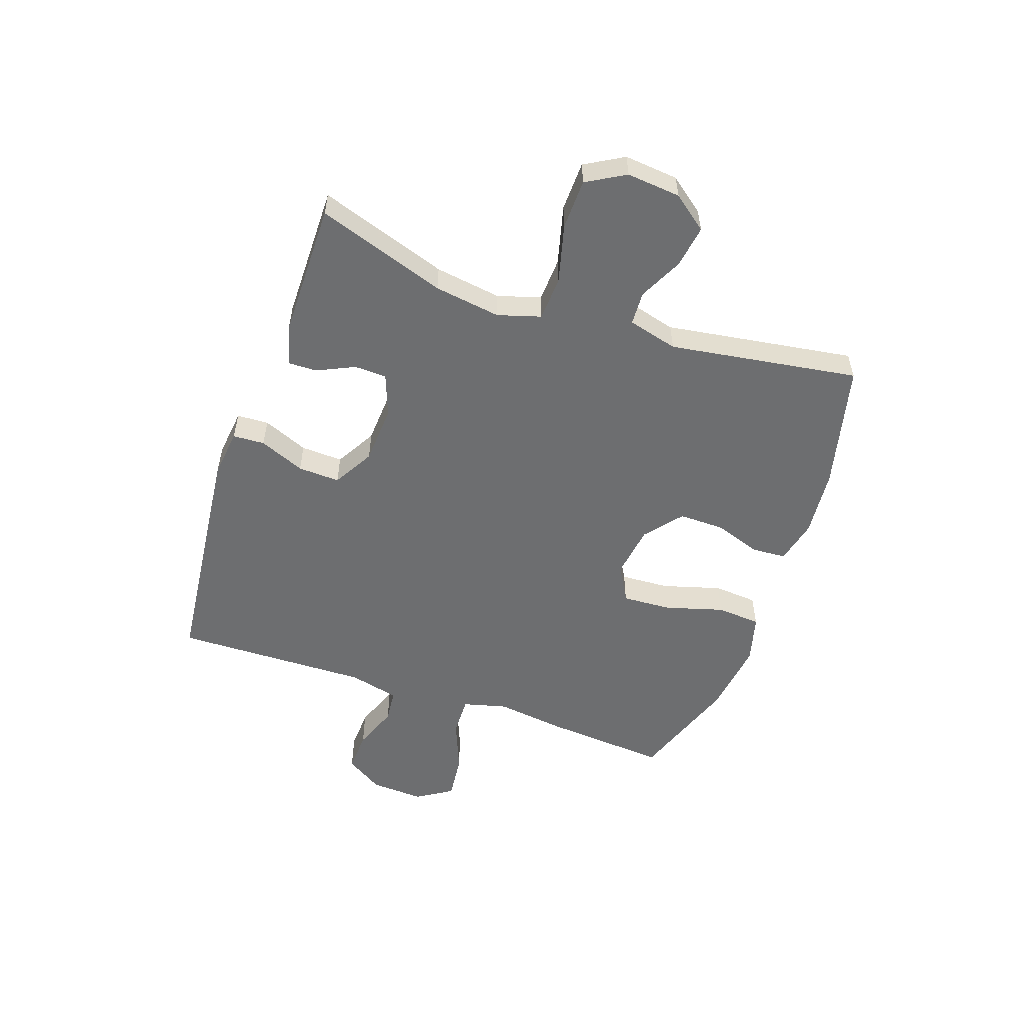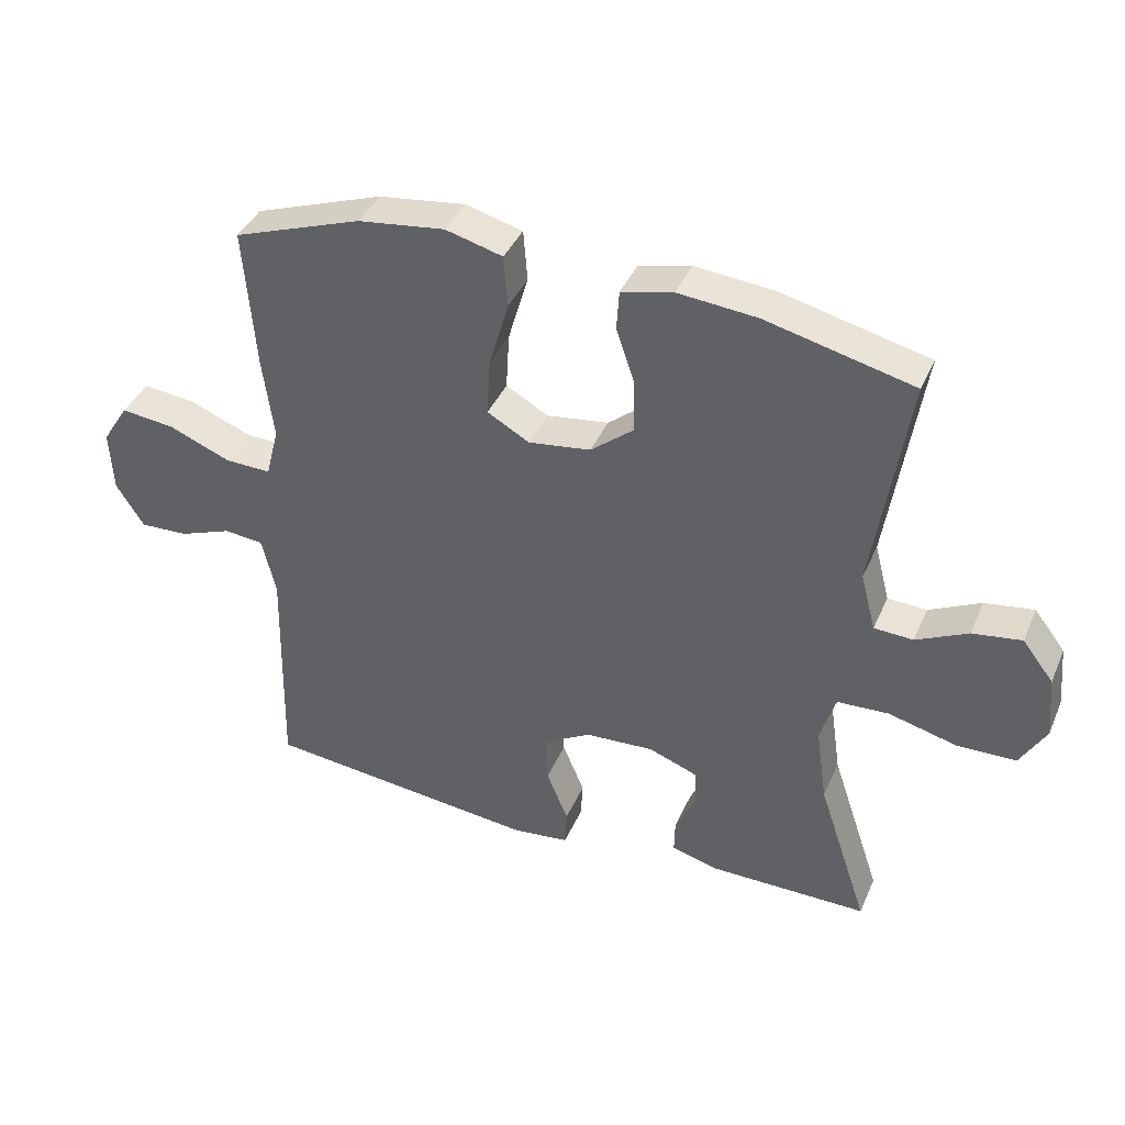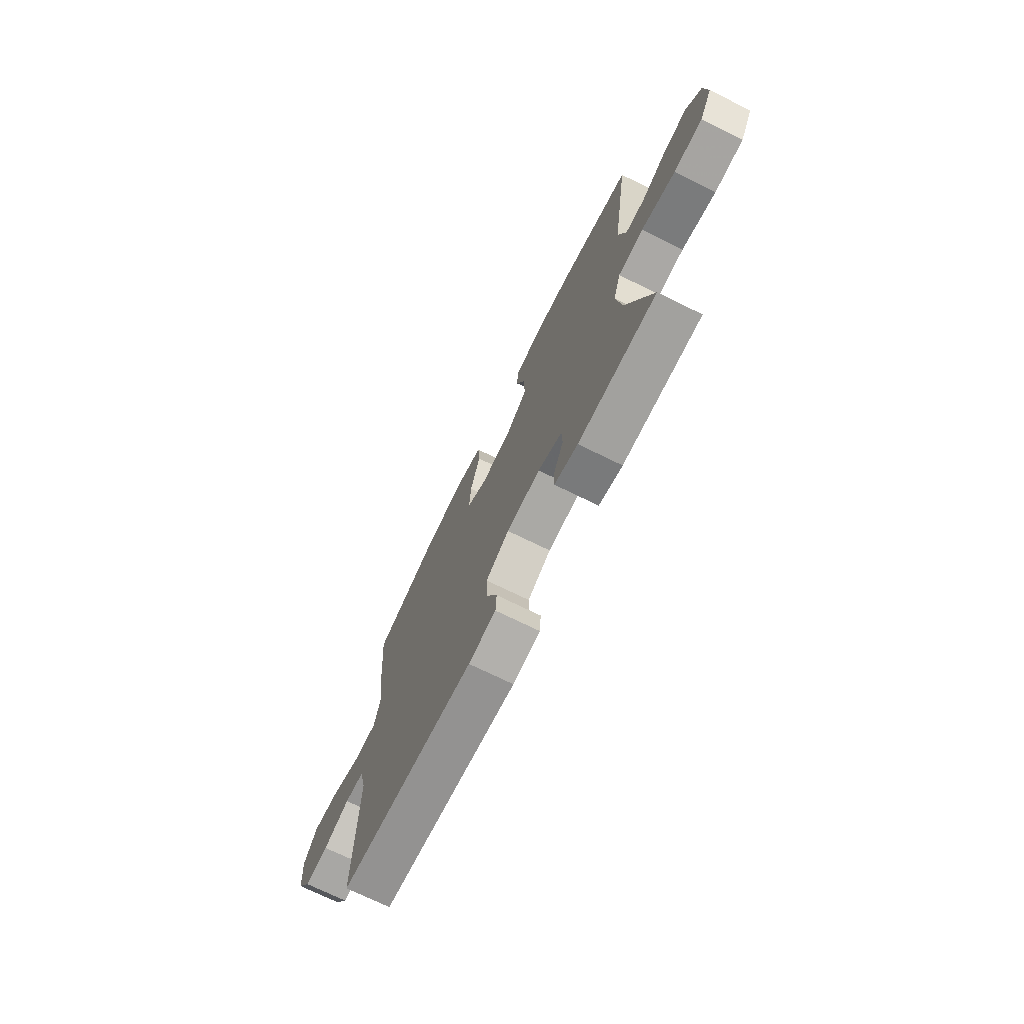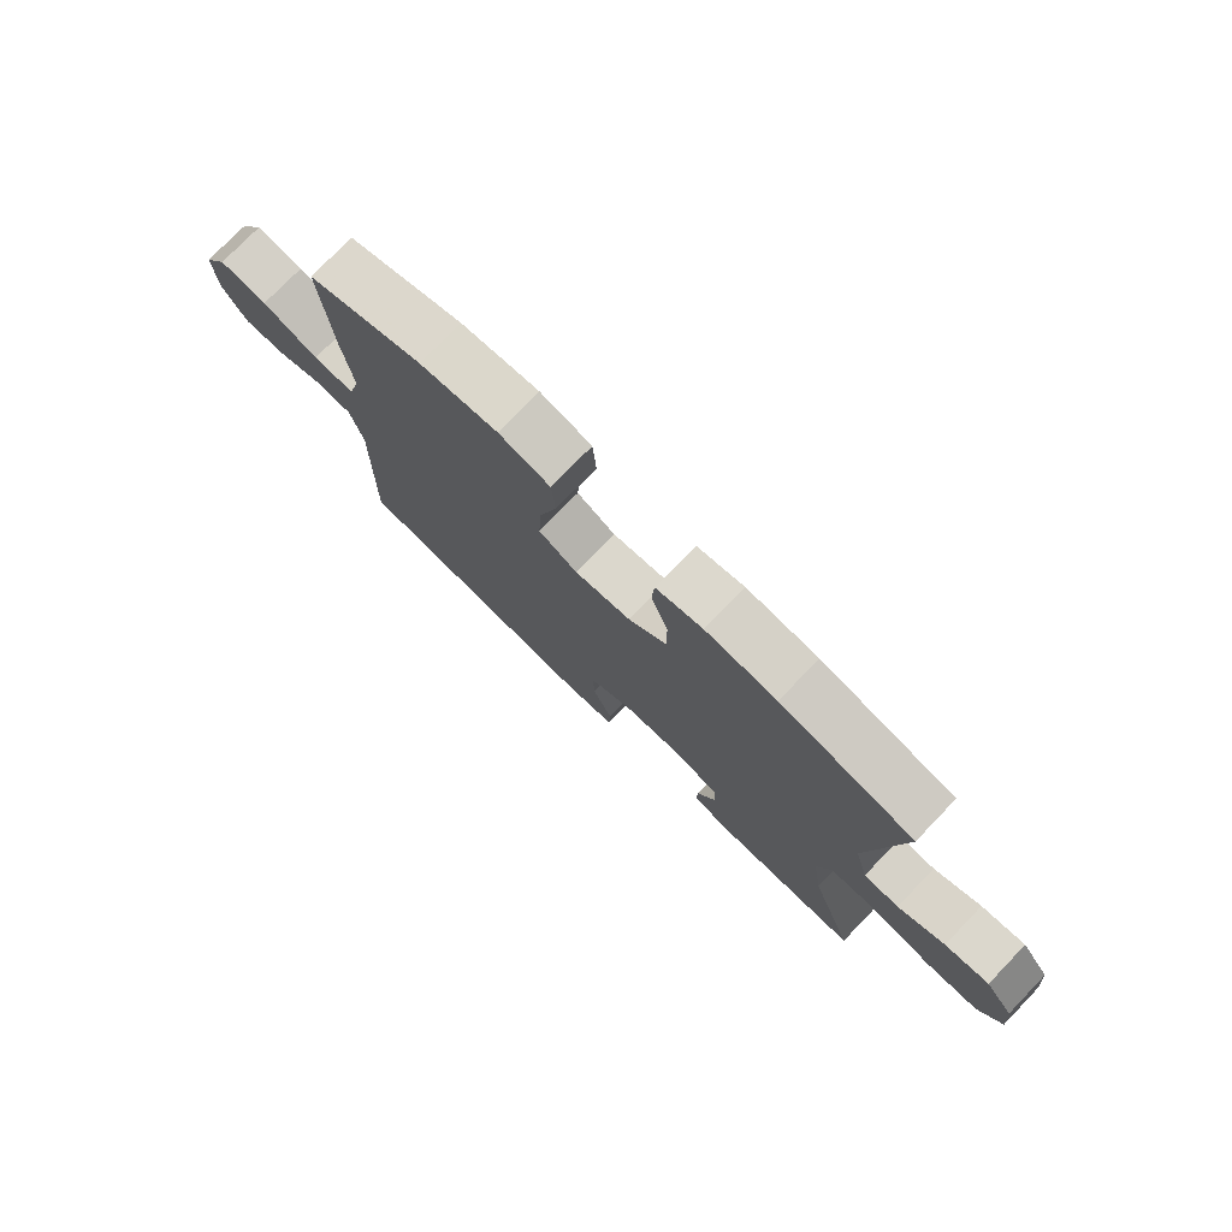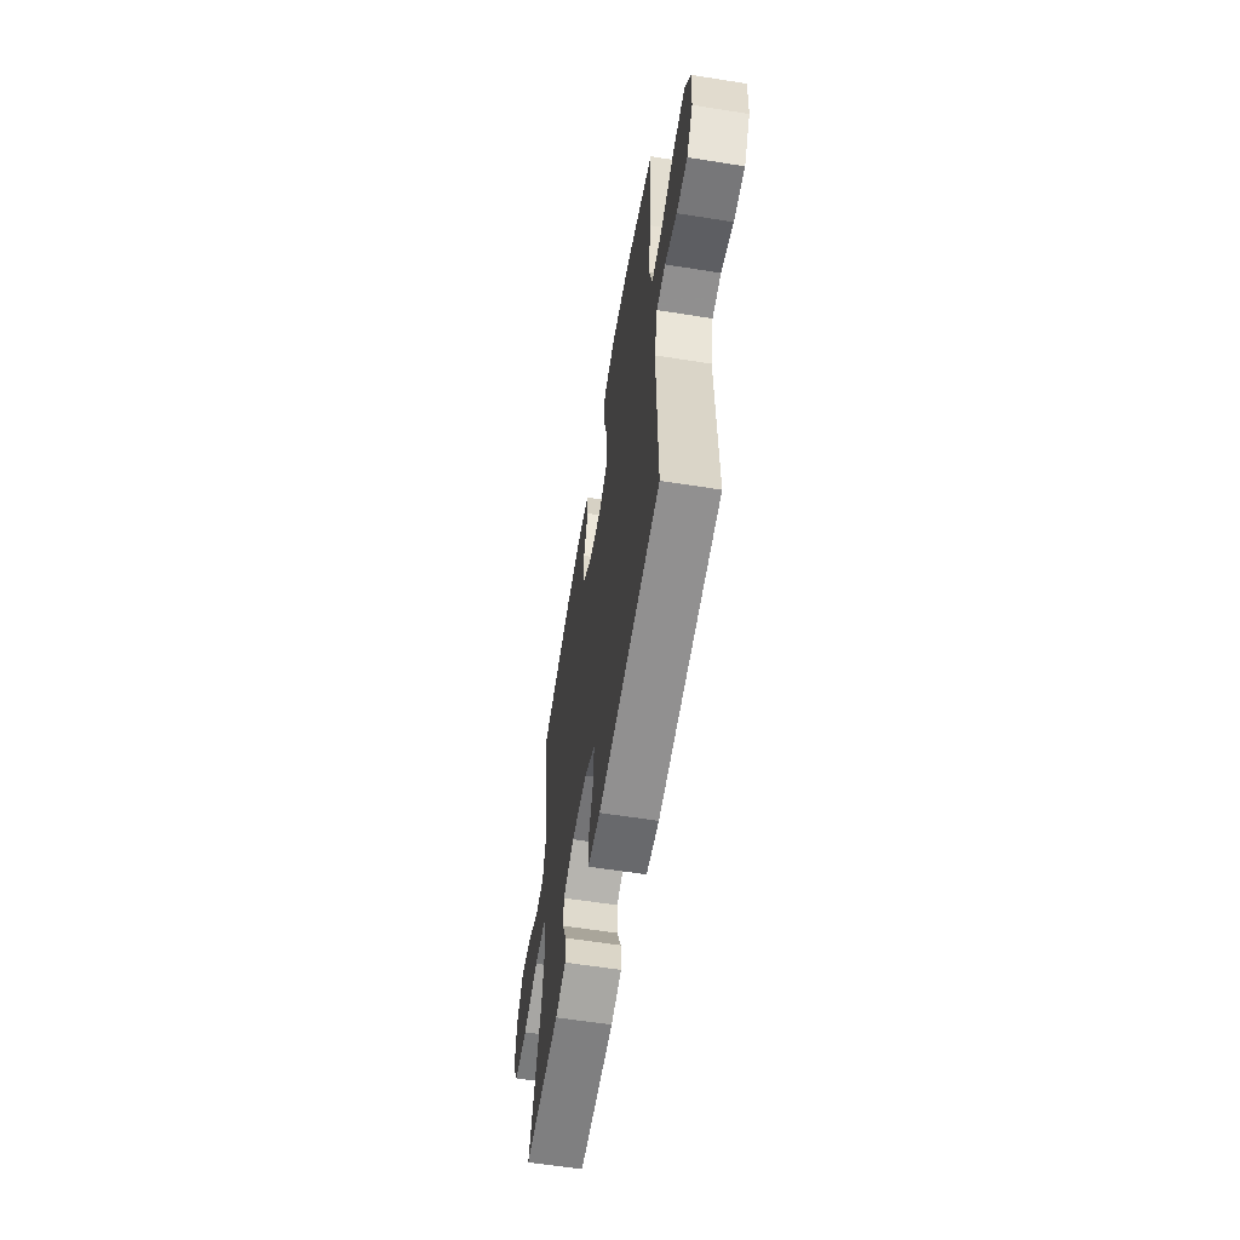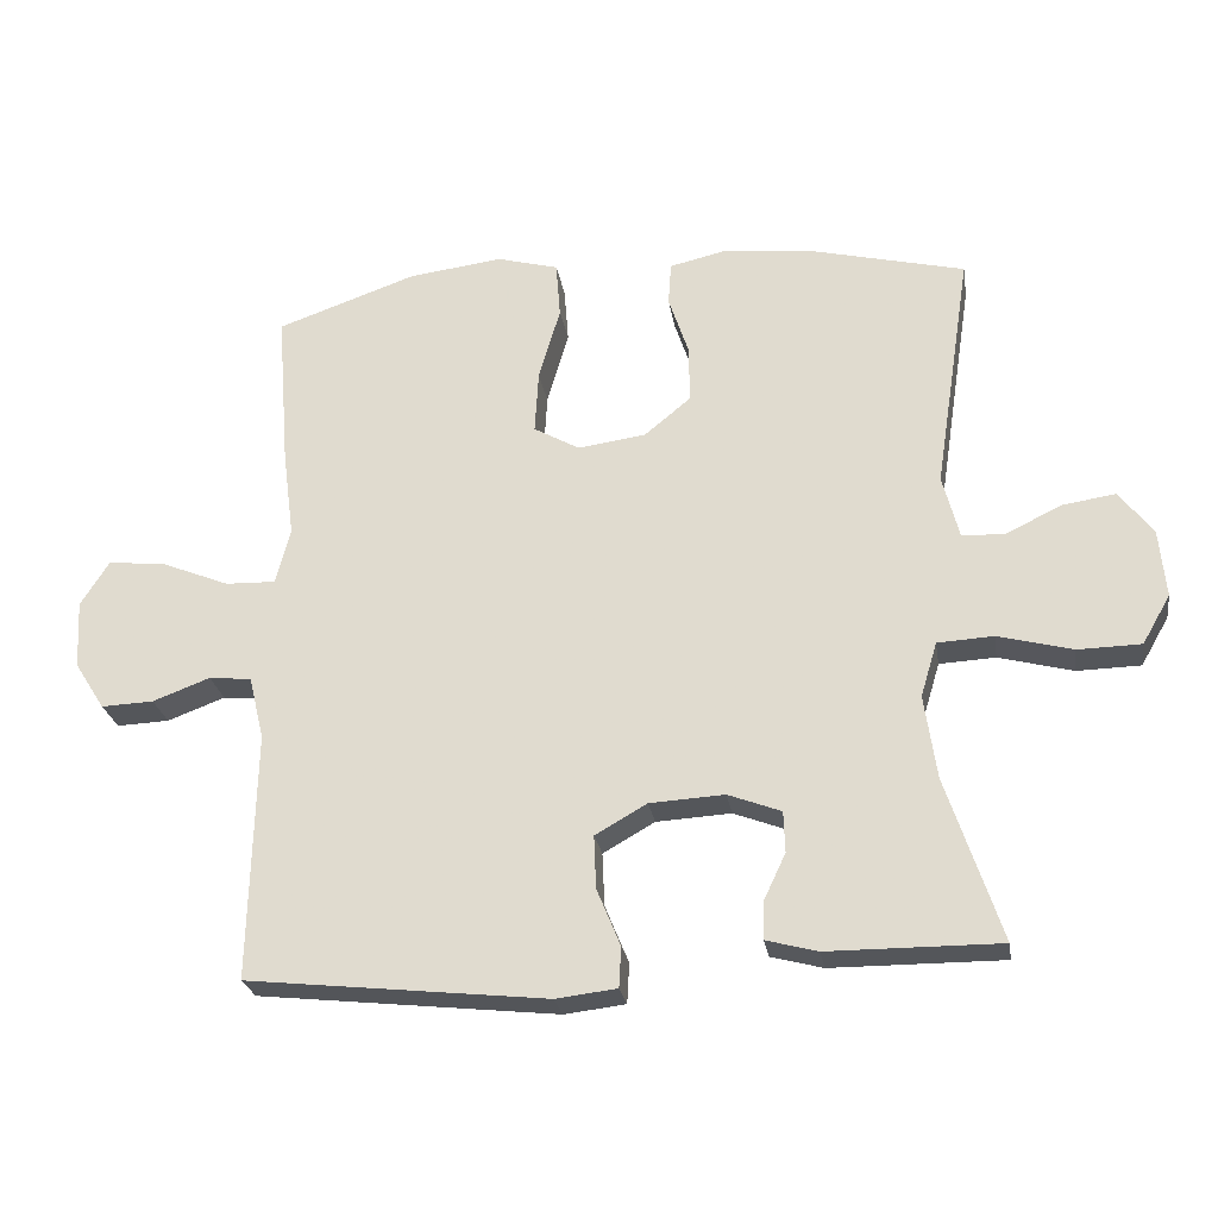
<metadata>
{"format":"obj","ext":"obj","renderer":"f3d","projection":"perspective","resolution":1024,"background":"white","views":[{"elev":-54.3,"azim":-109.1,"up":"+Y"},{"elev":39.6,"azim":-158.0,"up":"+Z"},{"elev":-72.3,"azim":-116.2,"up":"+Z"},{"elev":76.5,"azim":-136.0,"up":"+Z"},{"elev":-59.6,"azim":80.7,"up":"+Z"},{"elev":-25.3,"azim":-171.0,"up":"+Z"}]}
</metadata>
<code>
v 0.5 0.07 0.5
v 0.483 0.07 0.282
v 0.467 0.07 0.159
v 0.487 0.07 0.081
v 0.557 0.07 0.083
v 0.651 0.07 0.121
v 0.732 0.07 0.13
v 0.772 0.07 0.067
v 0.767 0.07 -0.028
v 0.725 0.07 -0.094
v 0.652 0.07 -0.091
v 0.572 0.07 -0.061
v 0.513 0.07 -0.067
v 0.492 0.07 -0.155
v 0.5 0.07 -0.5
v 0.083 0.07 -0.545
v -0.002 0.07 -0.535
v -0.005 0.07 -0.479
v 0.028 0.07 -0.399
v 0.031 0.07 -0.325
v -0.041 0.07 -0.284
v -0.145 0.07 -0.278
v -0.219 0.07 -0.306
v -0.221 0.07 -0.363
v -0.19 0.07 -0.429
v -0.189 0.07 -0.48
v -0.261 0.07 -0.499
v -0.5 0.07 -0.5
v -0.424 0.07 -0.272
v -0.407 0.07 -0.155
v -0.43 0.07 -0.079
v -0.508 0.07 -0.075
v -0.612 0.07 -0.102
v -0.7 0.07 -0.1
v -0.739 0.07 -0.032
v -0.73 0.07 0.063
v -0.683 0.07 0.124
v -0.609 0.07 0.113
v -0.531 0.07 0.075
v -0.472 0.07 0.078
v -0.449 0.07 0.166
v -0.5 0.07 0.5
v -0.277 0.07 0.554
v -0.158 0.07 0.565
v -0.08 0.07 0.547
v -0.076 0.07 0.487
v -0.104 0.07 0.404
v -0.105 0.07 0.324
v -0.04 0.07 0.271
v 0.054 0.07 0.258
v 0.118 0.07 0.294
v 0.113 0.07 0.381
v 0.083 0.07 0.484
v 0.089 0.07 0.562
v 0.175 0.07 0.585
v 0.306 0.07 0.568
v 0.5 0 0.5
v 0.483 0 0.282
v 0.467 0 0.159
v 0.487 0 0.081
v 0.557 0 0.083
v 0.651 0 0.121
v 0.732 0 0.13
v 0.772 0 0.067
v 0.767 0 -0.028
v 0.725 0 -0.094
v 0.652 0 -0.091
v 0.572 0 -0.061
v 0.513 0 -0.067
v 0.492 0 -0.155
v 0.5 0 -0.5
v 0.083 0 -0.545
v -0.002 0 -0.535
v -0.005 0 -0.479
v 0.028 0 -0.399
v 0.031 0 -0.325
v -0.041 0 -0.284
v -0.145 0 -0.278
v -0.219 0 -0.306
v -0.221 0 -0.363
v -0.19 0 -0.429
v -0.189 0 -0.48
v -0.261 0 -0.499
v -0.5 0 -0.5
v -0.424 0 -0.272
v -0.407 0 -0.155
v -0.43 0 -0.079
v -0.508 0 -0.075
v -0.612 0 -0.102
v -0.7 0 -0.1
v -0.739 0 -0.032
v -0.73 0 0.063
v -0.683 0 0.124
v -0.609 0 0.113
v -0.531 0 0.075
v -0.472 0 0.078
v -0.449 0 0.166
v -0.5 0 0.5
v -0.277 0 0.554
v -0.158 0 0.565
v -0.08 0 0.547
v -0.076 0 0.487
v -0.104 0 0.404
v -0.105 0 0.324
v -0.04 0 0.271
v 0.054 0 0.258
v 0.118 0 0.294
v 0.113 0 0.381
v 0.083 0 0.484
v 0.089 0 0.562
v 0.175 0 0.585
v 0.306 0 0.568
f 52 53 54 55
f 51 52 55 56
f 44 45 46 47
f 44 47 48
f 41 42 43 44
f 40 41 44 48
f 36 37 38 39
f 36 39 40
f 35 36 40
f 32 33 34 35
f 31 32 35 40
f 30 31 40 48
f 26 27 28 29
f 24 25 26 29
f 23 24 29 30
f 22 23 30 48
f 16 17 18 19
f 14 15 16 19
f 13 14 19 20
f 9 10 11 12
f 9 12 13
f 8 9 13
f 5 6 7 8
f 4 5 8 13
f 3 4 13 20
f 51 56 1 2
f 50 51 2 3
f 49 50 3 20
f 21 22 48 49
f 20 21 49
f 111 110 109 108
f 112 111 108 107
f 103 102 101 100
f 104 103 100
f 100 99 98 97
f 104 100 97 96
f 95 94 93 92
f 96 95 92
f 96 92 91
f 91 90 89 88
f 96 91 88 87
f 104 96 87 86
f 85 84 83 82
f 85 82 81 80
f 86 85 80 79
f 104 86 79 78
f 75 74 73 72
f 75 72 71 70
f 76 75 70 69
f 68 67 66 65
f 69 68 65
f 69 65 64
f 64 63 62 61
f 69 64 61 60
f 76 69 60 59
f 58 57 112 107
f 59 58 107 106
f 76 59 106 105
f 105 104 78 77
f 105 77 76
f 1 57 58 2
f 2 58 59 3
f 3 59 60 4
f 4 60 61 5
f 5 61 62 6
f 6 62 63 7
f 7 63 64 8
f 8 64 65 9
f 9 65 66 10
f 10 66 67 11
f 11 67 68 12
f 12 68 69 13
f 13 69 70 14
f 14 70 71 15
f 15 71 72 16
f 16 72 73 17
f 17 73 74 18
f 18 74 75 19
f 19 75 76 20
f 20 76 77 21
f 21 77 78 22
f 22 78 79 23
f 23 79 80 24
f 24 80 81 25
f 25 81 82 26
f 26 82 83 27
f 27 83 84 28
f 28 84 85 29
f 29 85 86 30
f 30 86 87 31
f 31 87 88 32
f 32 88 89 33
f 33 89 90 34
f 34 90 91 35
f 35 91 92 36
f 36 92 93 37
f 37 93 94 38
f 38 94 95 39
f 39 95 96 40
f 40 96 97 41
f 41 97 98 42
f 42 98 99 43
f 43 99 100 44
f 44 100 101 45
f 45 101 102 46
f 46 102 103 47
f 47 103 104 48
f 48 104 105 49
f 49 105 106 50
f 50 106 107 51
f 51 107 108 52
f 52 108 109 53
f 53 109 110 54
f 54 110 111 55
f 55 111 112 56
f 56 112 57 1

</code>
